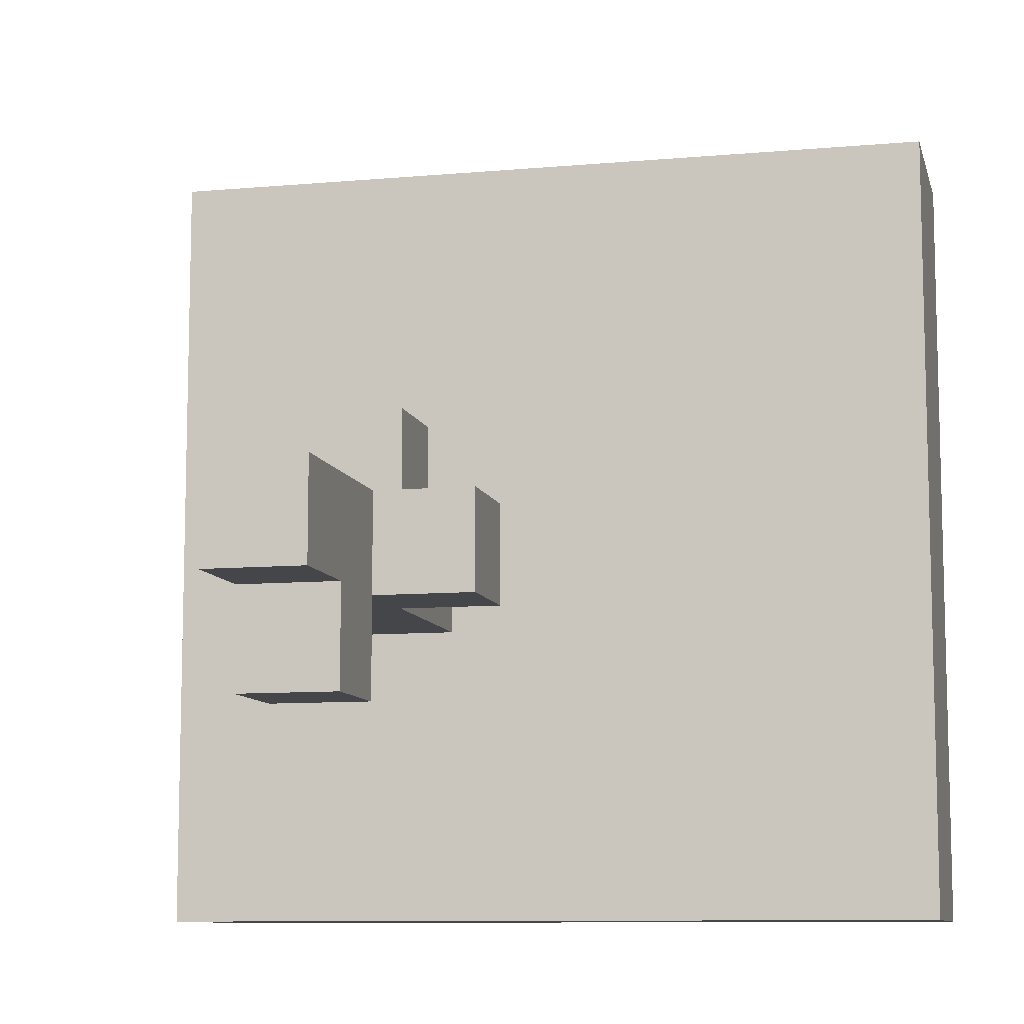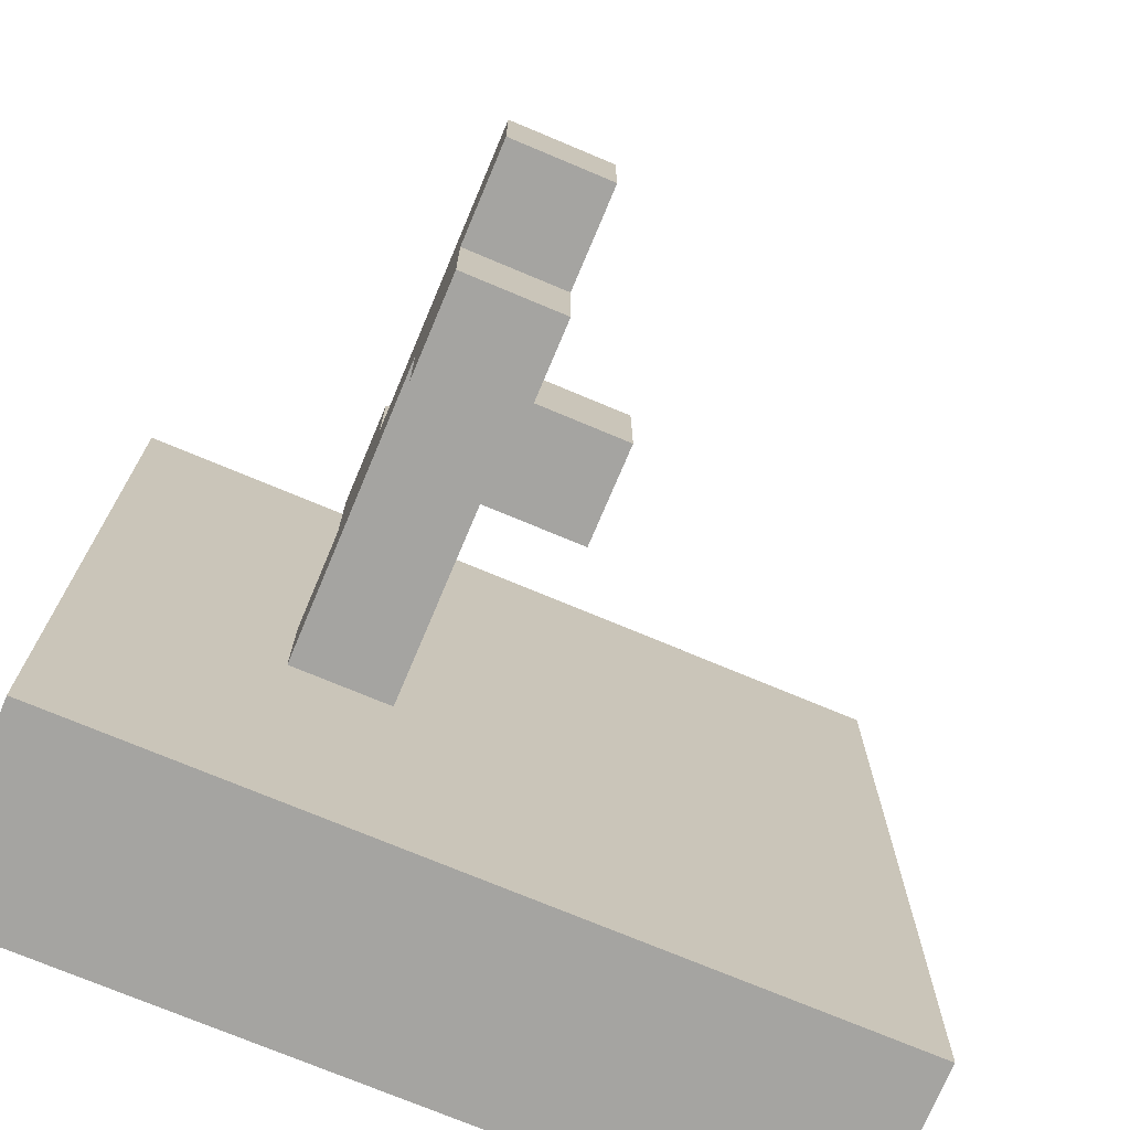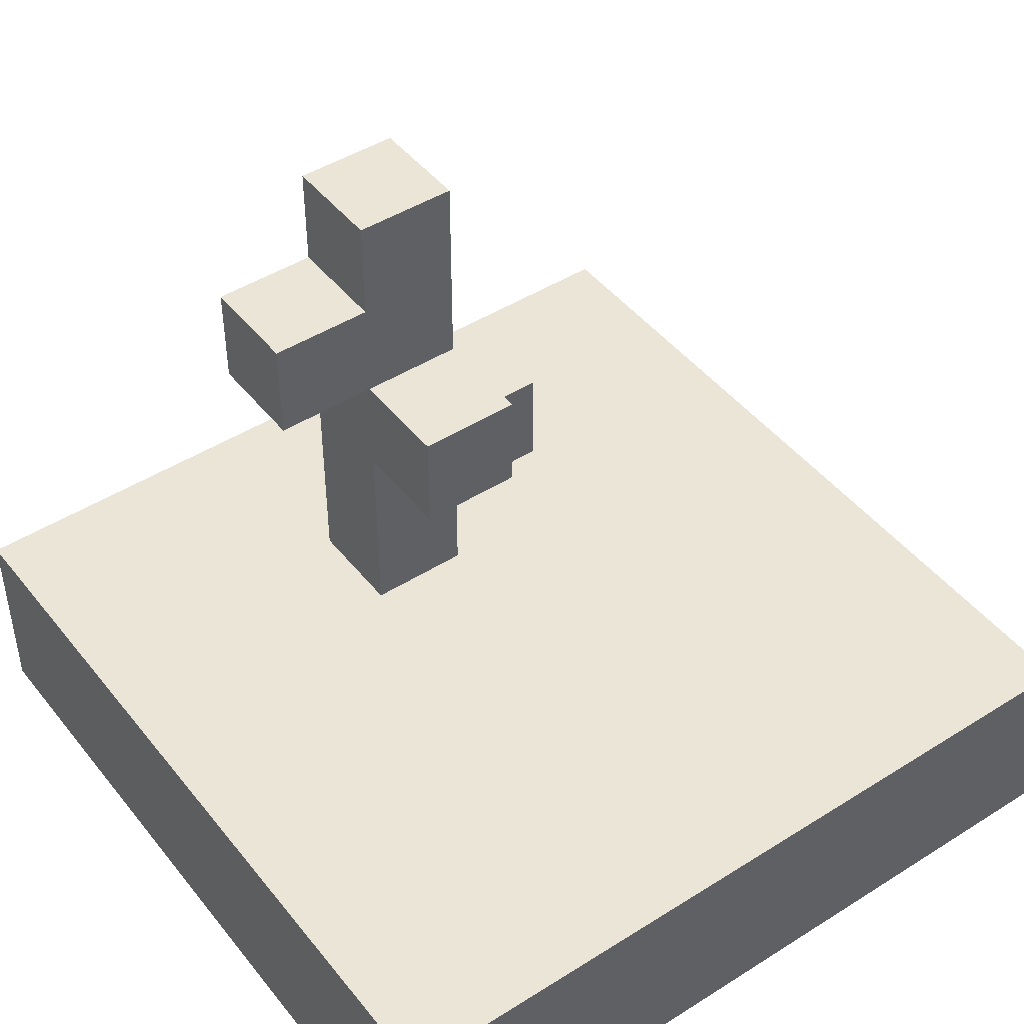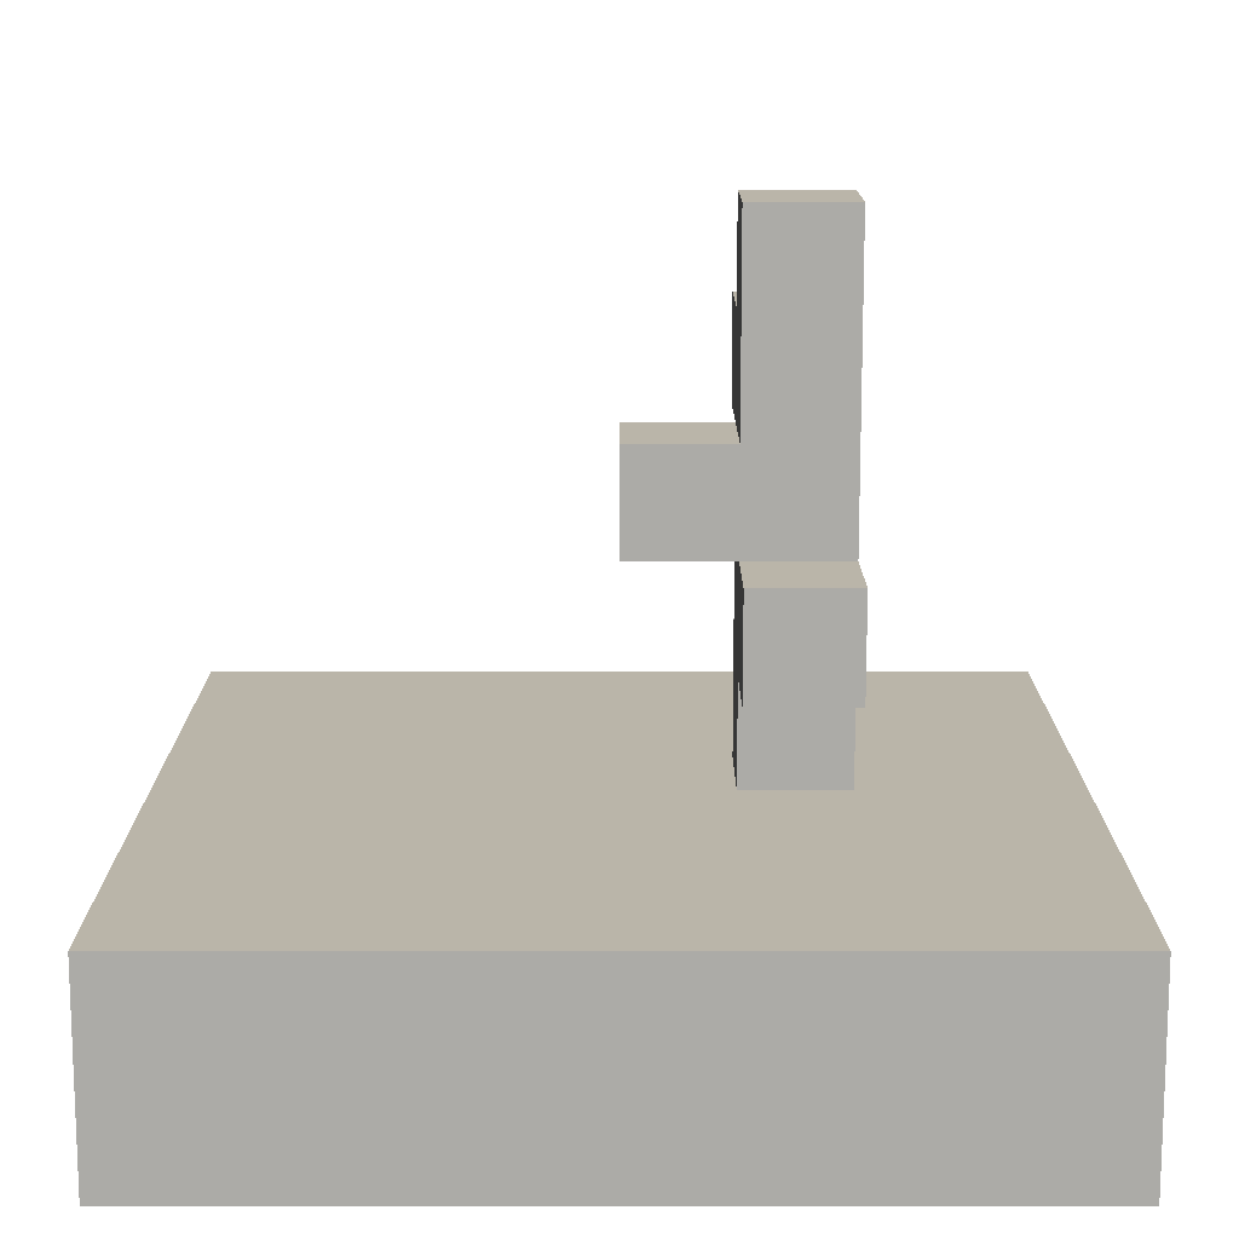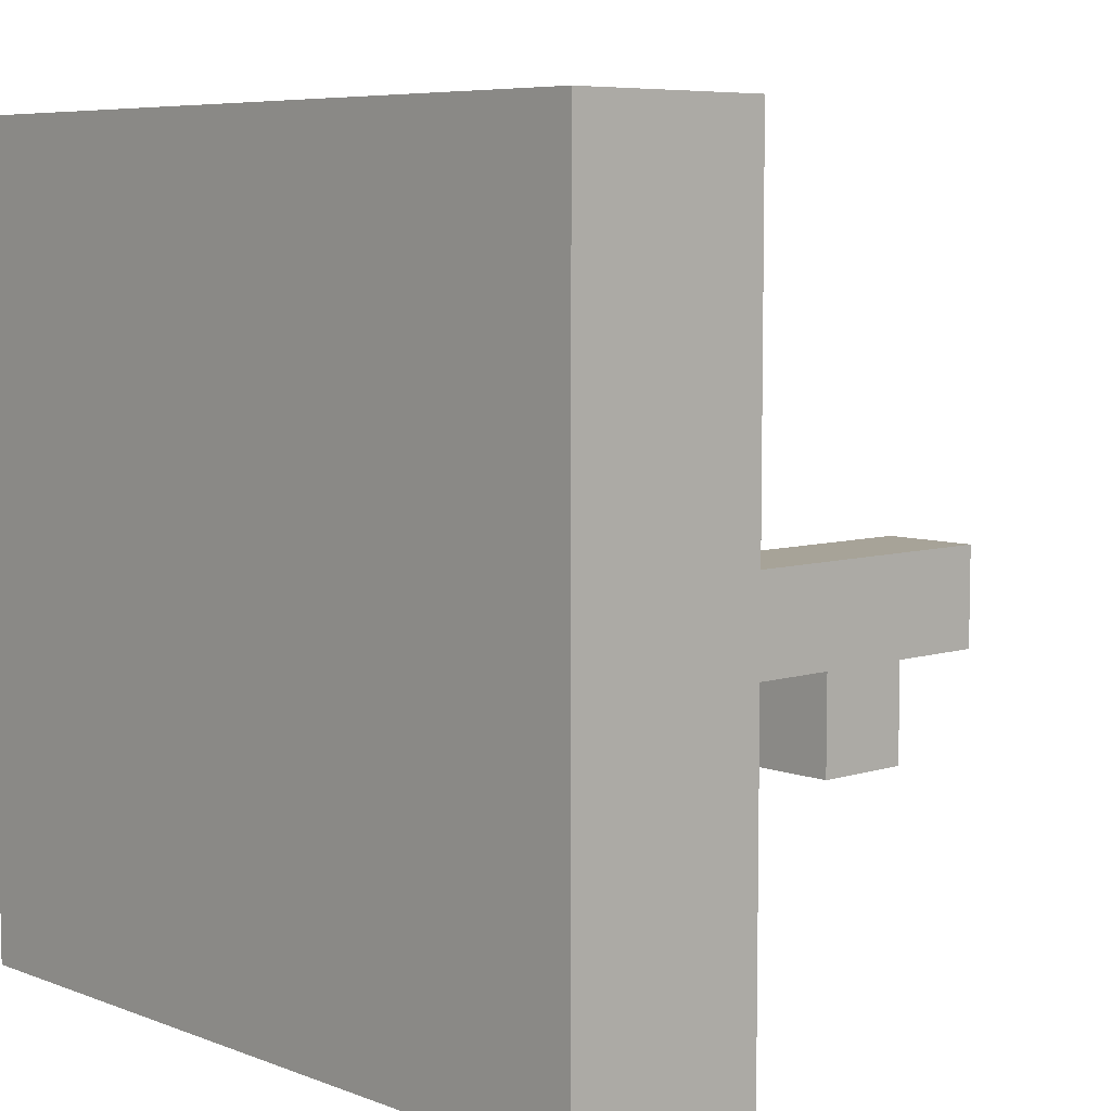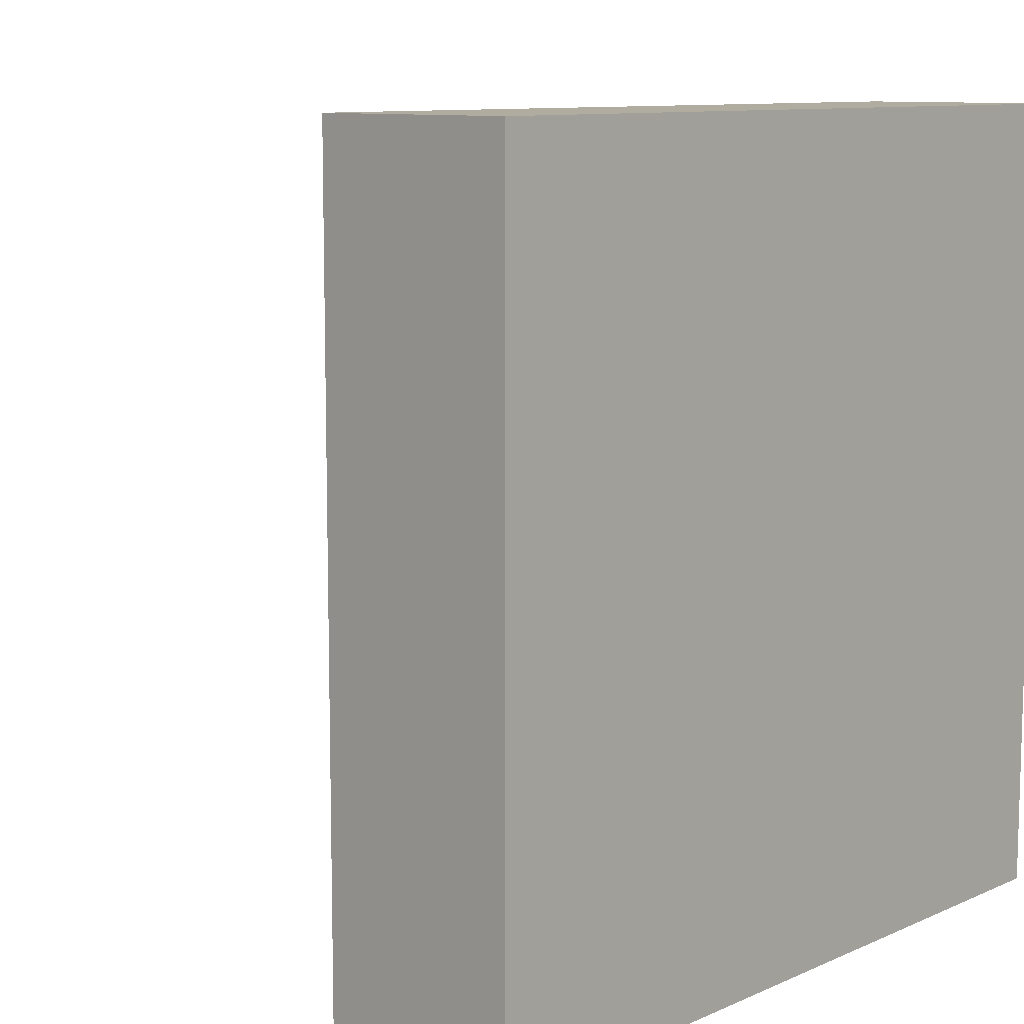
<metadata>
{"format":"obj","ext":"obj","renderer":"f3d","projection":"perspective","resolution":1024,"background":"white","views":[{"elev":-9.5,"azim":-166.8,"up":"+Z"},{"elev":-73.2,"azim":157.2,"up":"+Z"},{"elev":45.7,"azim":-126.0,"up":"+Y"},{"elev":13.7,"azim":0.0,"up":"+Y"},{"elev":6.8,"azim":47.6,"up":"+Z"},{"elev":9.9,"azim":-48.2,"up":"+Z"}]}
</metadata>
<code>
o
v -0.4 0 0.4
v -0.4 0 -0.4
v -0.4 0.1 0.1
v -0.4 0.1 -0.1
v -0.4 0.2 0.4
v -0.4 0.2 0.1
v -0.4 0.2 -0.1
v -0.4 0.2 -0.4
v 0 0.4 0
v 0 0.4 -0.1
v 0 0.5 0
v 0 0.5 -0.1
v 0.1 0.2 0
v 0.1 0.2 -0.1
v 0.1 0.3 0.1
v 0.1 0.3 0
v 0.1 0.4 0.1
v 0.1 0.4 0
v 0.1 0.4 -0.1
v 0.1 0.5 0
v 0.1 0.5 -0.1
v 0.1 0.5 -0.2
v 0.1 0.6 -0.1
v 0.1 0.6 -0.2
v 0.1 0.7 0
v 0.1 0.7 -0.1
v 0.2 0.2 0
v 0.2 0.2 -0.1
v 0.2 0.3 0.1
v 0.2 0.3 0
v 0.2 0.4 0.1
v 0.2 0.4 0
v 0.2 0.5 -0.1
v 0.2 0.5 -0.2
v 0.2 0.6 -0.1
v 0.2 0.6 -0.2
v 0.2 0.7 0
v 0.2 0.7 -0.1
v 0.4 0 0.4
v 0.4 0 -0.4
v 0.4 0.2 0.4
v 0.4 0.2 -0.4
v -0.4 0 0.4
v -0.4 0.2 0.4
v -0.1 0.1 0.4
v -0.1 0.2 0.4
v 0.1 0.1 0.4
v 0.1 0.2 0.4
v 0.4 0 0.4
v 0.4 0.2 0.4
v 0.1 0.3 0.1
v 0.1 0.4 0.1
v 0.2 0.3 0.1
v 0.2 0.4 0.1
v 0 0.4 0
v 0 0.5 0
v 0.1 0.2 0
v 0.1 0.3 0
v 0.1 0.4 0
v 0.1 0.5 0
v 0.1 0.7 0
v 0.2 0.2 0
v 0.2 0.3 0
v 0.2 0.4 0
v 0.2 0.7 0
v 0 0.4 -0.1
v 0 0.5 -0.1
v 0.1 0.2 -0.1
v 0.1 0.4 -0.1
v 0.1 0.5 -0.1
v 0.1 0.6 -0.1
v 0.1 0.7 -0.1
v 0.2 0.2 -0.1
v 0.2 0.5 -0.1
v 0.2 0.6 -0.1
v 0.2 0.7 -0.1
v 0.1 0.5 -0.2
v 0.1 0.6 -0.2
v 0.2 0.5 -0.2
v 0.2 0.6 -0.2
v -0.4 0 -0.4
v -0.4 0.2 -0.4
v -0.1 0.1 -0.4
v -0.1 0.2 -0.4
v 0.1 0.1 -0.4
v 0.1 0.2 -0.4
v 0.4 0 -0.4
v 0.4 0.2 -0.4
v -0.4 0 0.4
v 0.4 0 0.4
v -0.4 0 -0.4
v 0.4 0 -0.4
v 0.1 0.3 0.1
v 0.2 0.3 0.1
v 0.1 0.3 0
v 0.2 0.3 0
v 0 0.4 0
v 0.1 0.4 0
v 0 0.4 -0.1
v 0.1 0.4 -0.1
v 0.1 0.5 -0.1
v 0.2 0.5 -0.1
v 0.1 0.5 -0.2
v 0.2 0.5 -0.2
v -0.4 0.2 0.4
v -0.1 0.2 0.4
v 0.1 0.2 0.4
v 0.4 0.2 0.4
v 0.1 0.2 0.3
v 0.2 0.2 0.3
v -0.4 0.2 0.1
v -0.1 0.2 0.1
v 0.1 0.2 0.1
v 0.2 0.2 0.1
v 0.1 0.2 0
v 0.2 0.2 0
v -0.4 0.2 -0.1
v -0.1 0.2 -0.1
v 0.1 0.2 -0.1
v 0.2 0.2 -0.1
v 0.1 0.2 -0.3
v 0.2 0.2 -0.3
v -0.4 0.2 -0.4
v -0.1 0.2 -0.4
v 0.1 0.2 -0.4
v 0.4 0.2 -0.4
v 0.1 0.4 0.1
v 0.2 0.4 0.1
v 0.1 0.4 0
v 0.2 0.4 0
v 0 0.5 0
v 0.1 0.5 0
v 0 0.5 -0.1
v 0.1 0.5 -0.1
v 0.1 0.6 -0.1
v 0.2 0.6 -0.1
v 0.1 0.6 -0.2
v 0.2 0.6 -0.2
v 0.1 0.7 0
v 0.2 0.7 0
v 0.1 0.7 -0.1
v 0.2 0.7 -0.1
f 3 2 1
f 4 2 3
f 5 3 1
f 6 4 3
f 6 3 5
f 7 2 4
f 7 4 6
f 8 2 7
f 11 10 9
f 12 10 11
f 16 14 13
f 17 16 15
f 18 14 16
f 18 16 17
f 19 14 18
f 23 21 20
f 23 22 21
f 24 22 23
f 25 23 20
f 26 23 25
f 27 28 30
f 29 30 31
f 30 28 32
f 31 30 32
f 32 28 33
f 32 33 35
f 33 34 35
f 35 34 36
f 32 35 37
f 37 35 38
f 39 40 41
f 41 40 42
f 45 44 43
f 46 44 45
f 47 45 43
f 47 46 45
f 48 46 47
f 49 47 43
f 49 48 47
f 50 48 49
f 53 52 51
f 54 52 53
f 59 56 55
f 60 56 59
f 62 58 57
f 63 58 62
f 64 61 60
f 64 60 59
f 65 61 64
f 66 67 69
f 69 67 70
f 68 69 73
f 69 70 73
f 73 70 74
f 71 72 75
f 75 72 76
f 77 78 79
f 79 78 80
f 81 82 83
f 83 82 84
f 81 83 85
f 83 84 85
f 85 84 86
f 81 85 87
f 85 86 87
f 87 86 88
f 91 90 89
f 92 90 91
f 95 94 93
f 96 94 95
f 99 98 97
f 100 98 99
f 103 102 101
f 104 102 103
f 106 107 109
f 107 108 109
f 109 108 110
f 105 106 111
f 106 109 112
f 111 106 112
f 109 110 112
f 112 110 113
f 110 108 114
f 113 110 114
f 112 113 115
f 111 112 115
f 113 114 115
f 114 108 116
f 115 114 116
f 111 115 117
f 117 115 118
f 118 115 119
f 116 108 120
f 118 119 121
f 119 120 121
f 120 108 122
f 121 120 122
f 117 118 123
f 118 121 124
f 123 118 124
f 121 122 125
f 124 121 125
f 122 108 126
f 125 122 126
f 127 128 129
f 129 128 130
f 131 132 133
f 133 132 134
f 135 136 137
f 137 136 138
f 139 140 141
f 141 140 142

</code>
